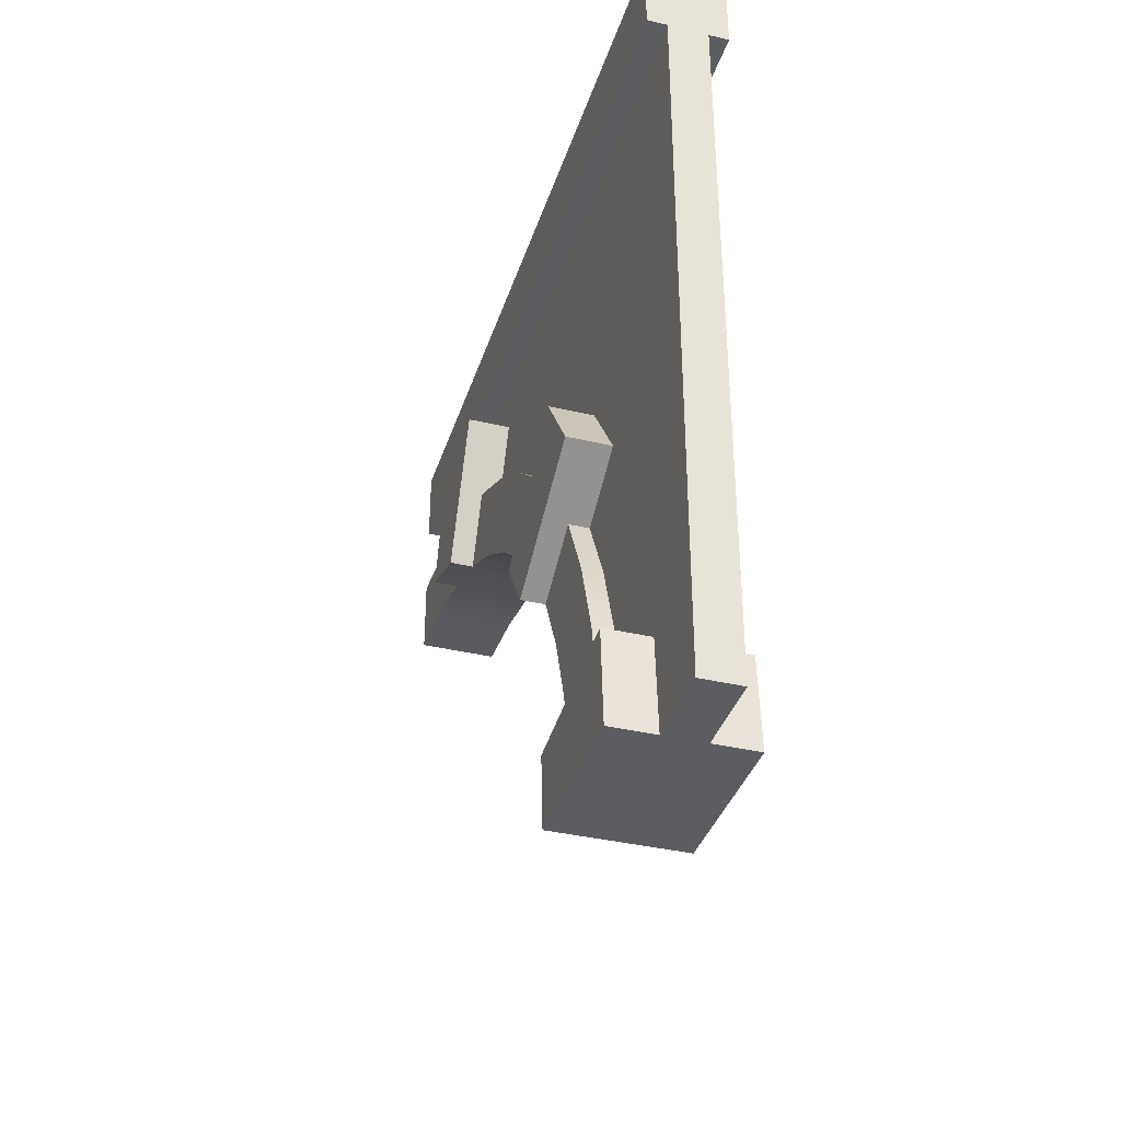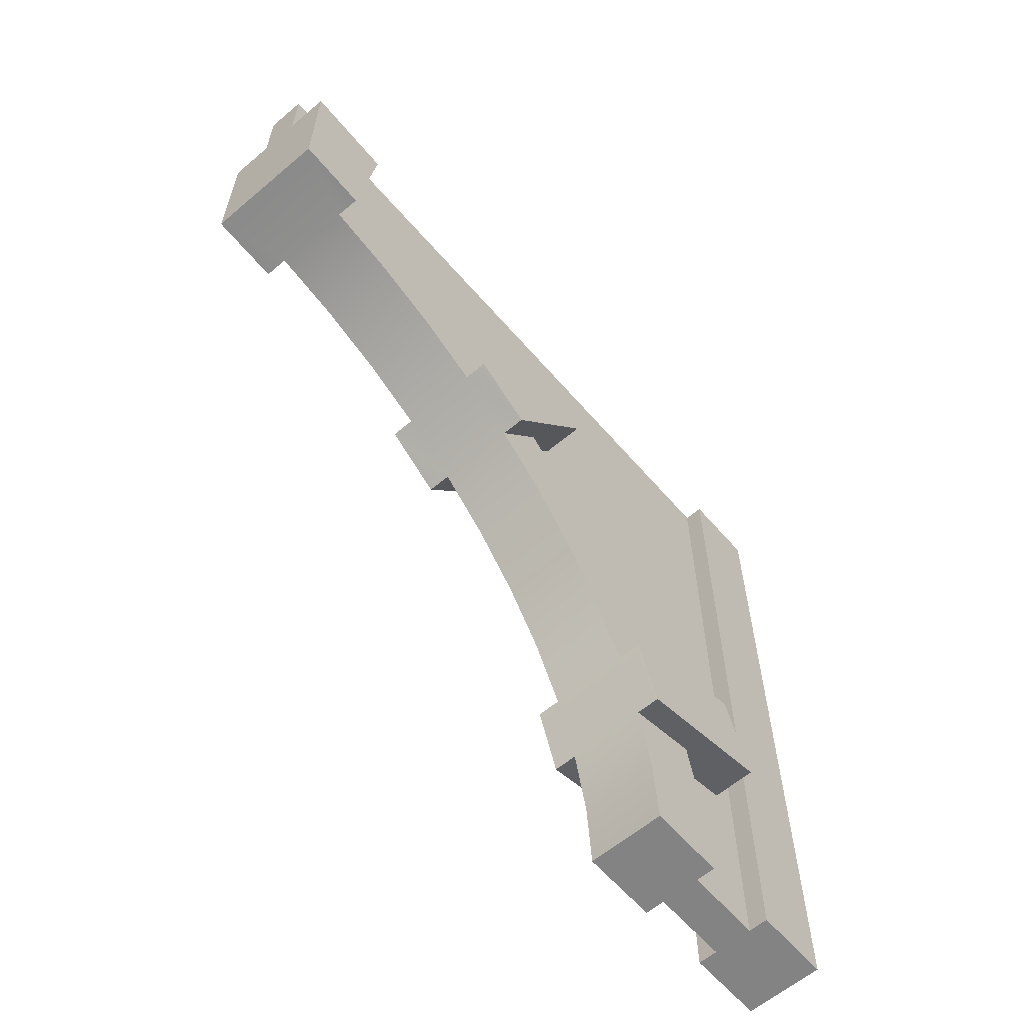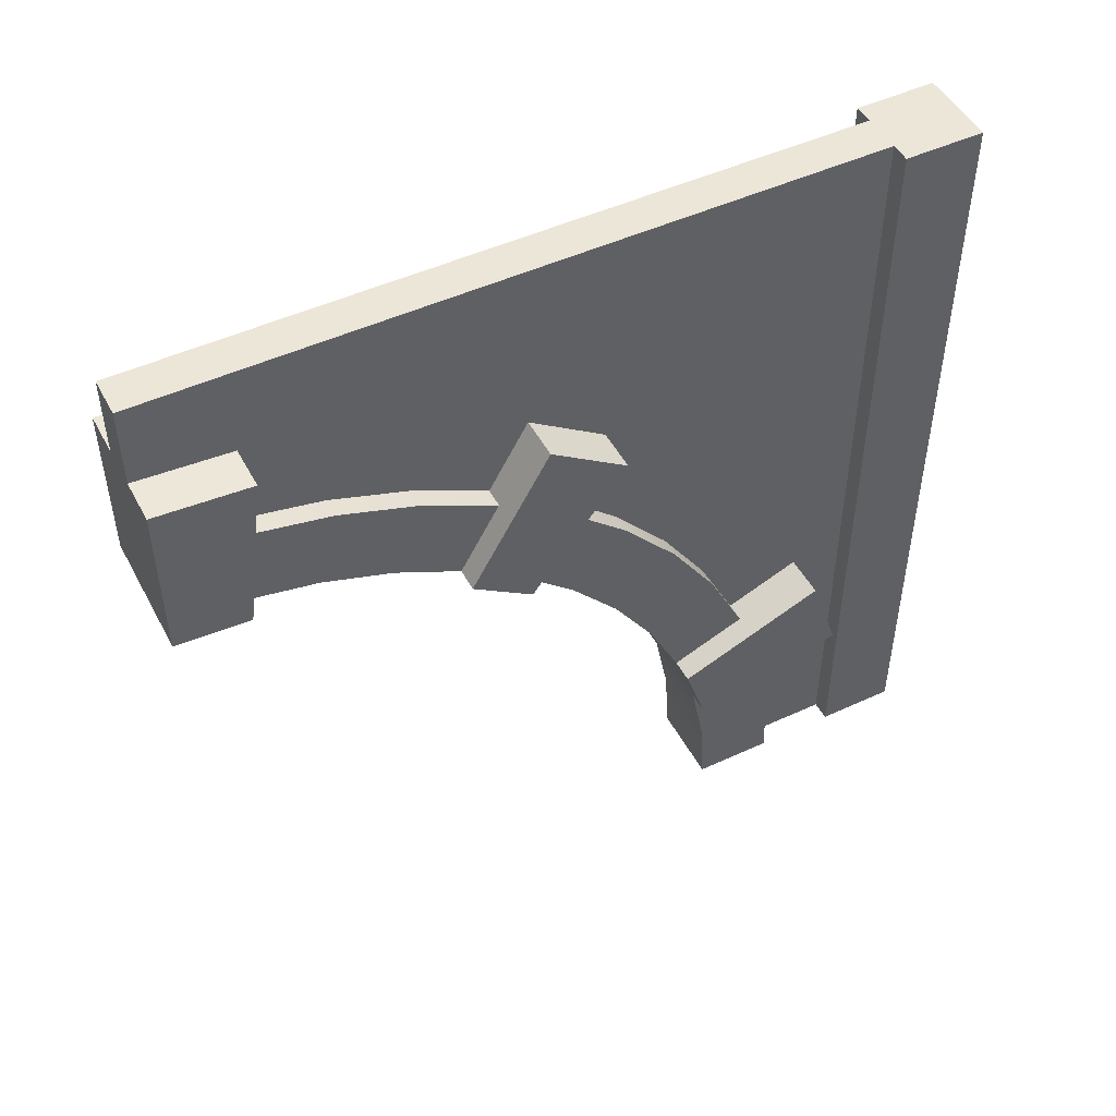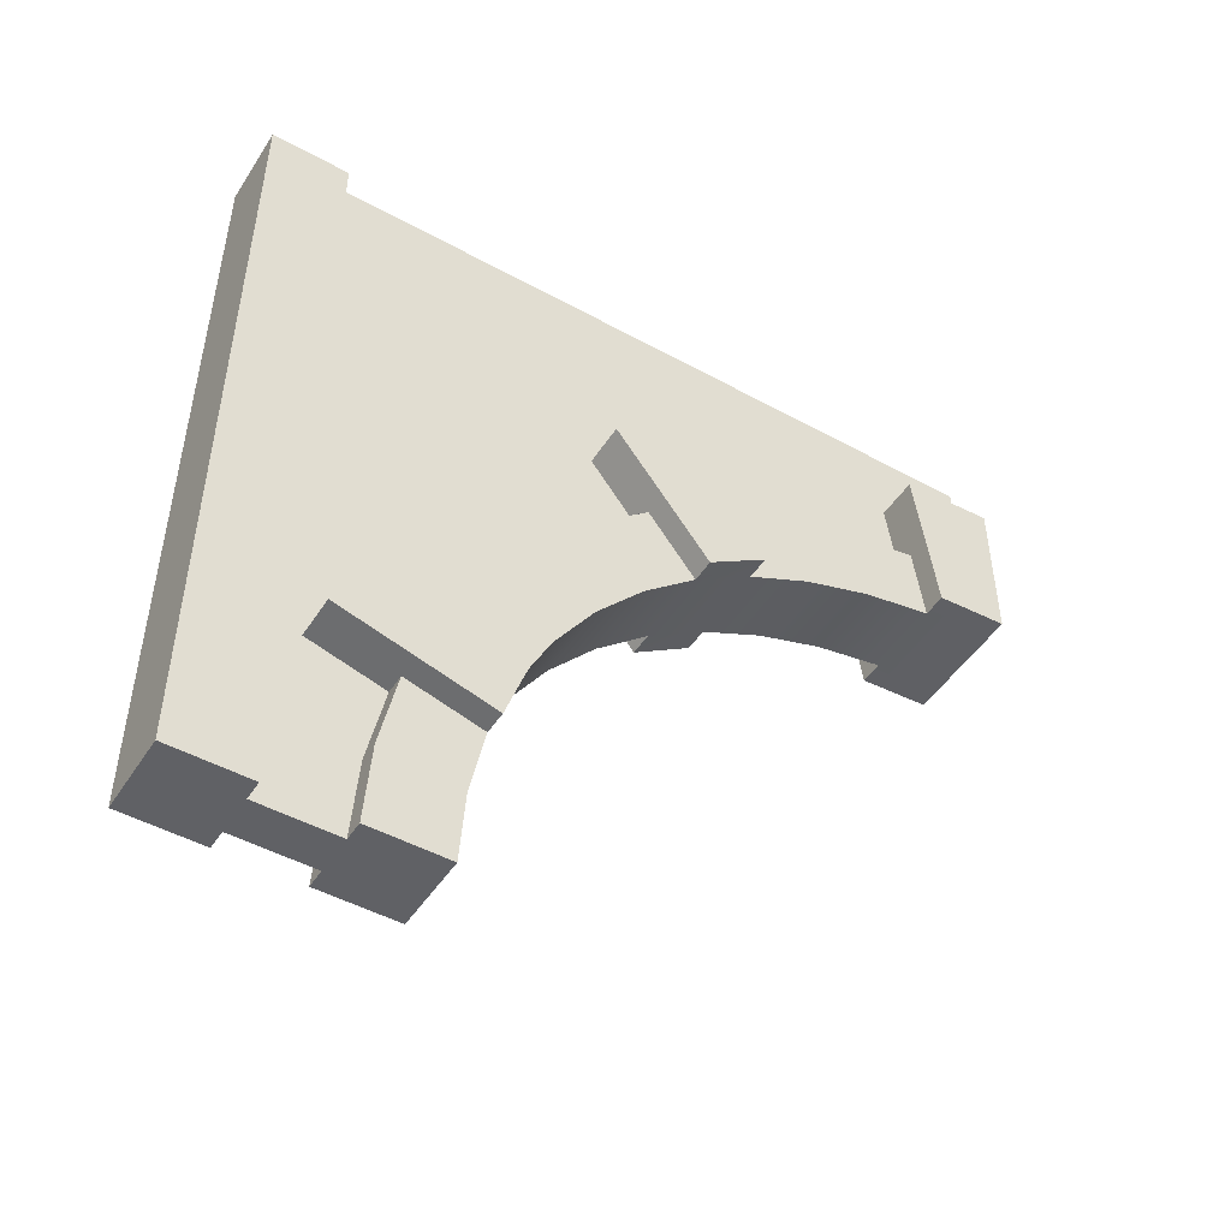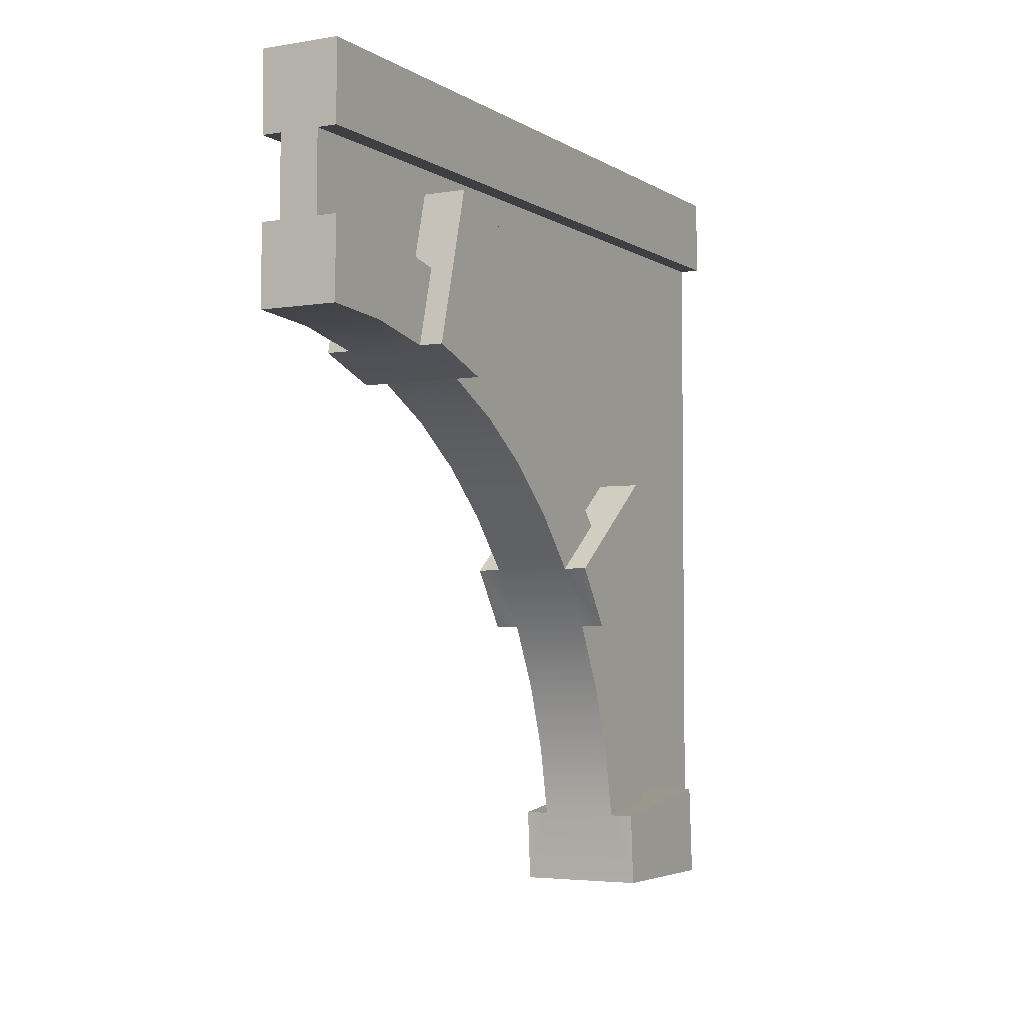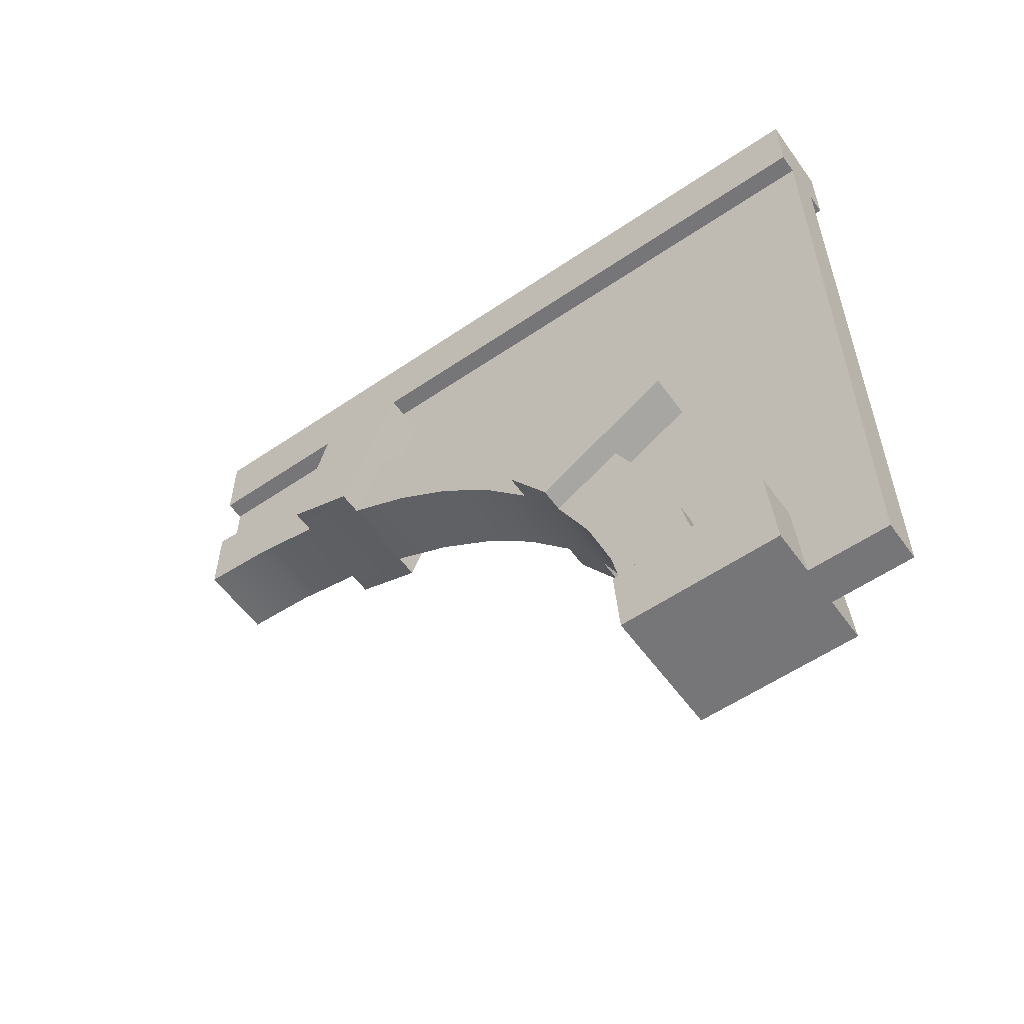
<metadata>
{"format":"obj","ext":"obj","renderer":"f3d","projection":"perspective","resolution":1024,"background":"white","views":[{"elev":-37.1,"azim":163.0,"up":"+Z"},{"elev":-61.1,"azim":-139.3,"up":"+Y"},{"elev":48.8,"azim":-117.2,"up":"+Y"},{"elev":-48.0,"azim":58.4,"up":"+Y"},{"elev":-4.0,"azim":28.6,"up":"+Z"},{"elev":-56.9,"azim":125.4,"up":"+Z"}]}
</metadata>
<code>
g wallArchTopDetail
v 0.5 1 0.4
v 0.5 0 0.4
v 0.5 1 0.5
v 0.5 0 0.5
v 0.4 0 0.5
v 0.475 0 0.4
v 0.425 0 0.4
v 0.4 0 0.4
v 0.4 1 0.4
v 0.4 1 0.5
v 0.475 1 0.4
v 0.425 1 0.4
v 0.475 1 -0.5
v 0.425 1 -0.5
v 0.475 0.9 -0.5
v 0.425 0.9 -0.5
v 0.53 0.9 -0.5
v 0.37 0.9 -0.5
v 0.53 0.7 -0.5
v 0.37 0.7 -0.5
v 0.425 0.7932 -0.3956
v 0.425 0.8923 -0.3825
v 0.425 0.7727 -0.2929
v 0.425 0.7391 -0.1939
v 0.425 0.7794 -0.05
v 0.425 0.714 0.04789
v 0.425 0.6928 -0.1
v 0.425 0.5657 0.06569
v 0.425 0.6347 -0.01299
v 0.425 0.487 0.1347
v 0.425 0.4 0.1928
v 0.425 0.3061 0.2391
v 0.425 0.3444 0.3315
v 0.425 0.2329 0.3693
v 0.425 -1.286e-16 0.3
v 0.425 0.1044 0.2932
v 0.425 0.2071 0.2727
v 0.5 -2.231e-16 0.3
v 0.5 -5.178e-16 0.2
v 0.475 -1.286e-16 0.3
v 0.4 -5.178e-16 0.2
v 0.4 -2.231e-16 0.3
v 0.475 0.8923 -0.3825
v 0.475 0.7727 -0.2929
v 0.475 0.7932 -0.3956
v 0.475 0.7391 -0.1939
v 0.475 0.7794 -0.05
v 0.475 0.714 0.04789
v 0.475 0.6928 -0.1
v 0.475 0.5657 0.06569
v 0.475 0.6347 -0.01299
v 0.475 0.487 0.1347
v 0.475 0.4 0.1928
v 0.475 0.3061 0.2391
v 0.475 0.3444 0.3315
v 0.475 0.2329 0.3693
v 0.475 0.1044 0.2932
v 0.475 0.2071 0.2727
v 0.5 0.6761 -0.3188
v 0.5 0.694 -0.4086
v 0.4 0.6761 -0.3188
v 0.4 0.694 -0.4086
v 0.4 0.7932 -0.3956
v 0.4 0.7727 -0.2929
v 0.5 0.1044 0.2932
v 0.5 0.2071 0.2727
v 0.53 0.1812 0.1761
v 0.5 0.1812 0.1761
v 0.53 0.2329 0.3693
v 0.5 0.4 0.1928
v 0.5 0.487 0.1347
v 0.4 0.4 0.1928
v 0.4 0.487 0.1347
v 0.4 0.35 0.1062
v 0.5 0.35 0.1062
v 0.4 0.4261 0.05535
v 0.5 0.4261 0.05535
v 0.37 0.2329 0.3693
v 0.37 0.3444 0.3315
v 0.4 0.7391 -0.1939
v 0.37 0.8923 -0.3825
v 0.5 0.5553 -0.07387
v 0.5 0.495 -0.005025
v 0.5 0.6347 -0.01299
v 0.5 0.5657 0.06569
v 0.5 0.2679 0.1467
v 0.5 0.3061 0.2391
v 0.37 0.6062 -0.15
v 0.37 0.7794 -0.05
v 0.37 0.5553 -0.07387
v 0.37 0.714 0.04789
v 0.4 0.5553 -0.07387
v 0.4 0.6347 -0.01299
v 0.4 0.495 -0.005025
v 0.4 0.5657 0.06569
v 0.4 0.2679 0.1467
v 0.4 0.3061 0.2391
v 0.4 0.6062 -0.15
v 0.4 0.6928 -0.1
v 0.4 0.1044 0.2932
v 0.4 0.1812 0.1761
v 0.4 0.2071 0.2727
v 0.4 0.09137 0.194
v 0.4 0.6467 -0.2321
v 0.5 0.6062 -0.15
v 0.5 0.6467 -0.2321
v 0.37 0.2679 0.1467
v 0.37 0.1812 0.1761
v 0.5 0.7391 -0.1939
v 0.5 0.6928 -0.1
v 0.5 0.7932 -0.3956
v 0.5 0.7727 -0.2929
v 0.5 0.09137 0.194
v 0.53 0.694 -0.4086
v 0.37 0.694 -0.4086
v 0.53 0.5553 -0.07387
v 0.53 0.6062 -0.15
v 0.53 0.2679 0.1467
v 0.53 0.7794 -0.05
v 0.53 0.714 0.04789
v 0.53 0.3444 0.3315
v 0.53 0.8923 -0.3825
f 3 2 1
f 2 3 4
f 5 2 4
f 2 5 6
f 6 5 7
f 7 5 8
f 5 9 8
f 9 5 10
f 11 2 6
f 2 11 1
f 11 3 1
f 3 11 10
f 10 11 12
f 10 12 9
f 3 5 4
f 5 3 10
f 9 7 8
f 7 9 12
f 14 11 13
f 11 14 12
f 15 14 13
f 14 15 16
f 17 16 15
f 17 18 16
f 19 18 17
f 18 19 20
f 23 22 21
f 12 22 23
f 12 23 24
f 14 22 12
f 22 14 16
f 12 24 25
f 12 25 26
f 25 24 27
f 12 26 28
f 28 26 29
f 12 28 30
f 12 30 31
f 12 31 32
f 12 32 33
f 12 33 34
f 12 34 7
f 34 35 7
f 34 36 35
f 36 34 37
f 40 39 38
f 39 40 41
f 41 40 6
f 41 6 35
f 35 6 7
f 41 35 42
f 11 15 13
f 15 11 43
f 43 11 44
f 44 45 43
f 44 11 46
f 46 11 47
f 47 11 48
f 46 47 49
f 48 11 50
f 50 51 48
f 50 11 52
f 52 11 53
f 53 11 54
f 54 11 55
f 55 11 56
f 6 56 11
f 40 56 6
f 57 56 40
f 56 57 58
f 61 60 59
f 60 61 62
f 63 23 21
f 23 63 64
f 66 57 65
f 57 66 58
f 68 67 66
f 67 56 66
f 66 56 58
f 56 67 69
f 71 53 70
f 53 71 52
f 31 73 72
f 73 31 30
f 76 75 74
f 75 76 77
f 34 79 78
f 79 34 33
f 64 24 23
f 24 64 80
f 18 22 16
f 22 18 81
f 84 83 82
f 83 84 85
f 83 85 77
f 77 85 75
f 75 85 71
f 75 71 86
f 86 71 70
f 86 70 87
f 90 89 88
f 89 90 91
f 94 93 92
f 93 94 95
f 95 94 76
f 95 76 74
f 95 74 73
f 73 74 96
f 73 96 72
f 72 96 97
f 89 98 88
f 98 89 99
f 99 89 27
f 27 89 25
f 94 82 83
f 82 94 92
f 32 72 97
f 72 32 31
f 35 100 42
f 100 35 36
f 103 102 101
f 102 103 41
f 102 41 42
f 102 42 100
f 61 63 62
f 63 61 64
f 64 61 104
f 64 104 80
f 80 104 98
f 80 98 99
f 92 91 90
f 91 92 93
f 91 93 29
f 91 29 26
f 98 106 105
f 106 98 104
f 108 79 107
f 79 108 78
f 46 110 109
f 110 46 49
f 51 85 84
f 85 51 50
f 45 112 111
f 112 45 44
f 89 26 25
f 26 89 91
f 107 97 96
f 79 97 107
f 33 97 79
f 97 33 32
f 103 39 41
f 39 103 113
f 93 28 29
f 28 93 95
f 94 77 76
f 77 94 83
f 80 27 24
f 27 80 99
f 104 59 106
f 59 104 61
f 74 86 96
f 86 74 75
f 60 19 114
f 19 60 20
f 20 60 62
f 20 62 115
f 30 95 73
f 95 30 28
f 36 102 100
f 102 36 37
f 78 37 34
f 37 78 102
f 102 78 108
f 108 101 102
f 82 117 116
f 117 82 105
f 105 82 92
f 105 92 98
f 98 92 90
f 98 90 88
f 44 109 112
f 109 44 46
f 107 101 108
f 101 107 68
f 118 68 107
f 68 118 67
f 118 107 96
f 118 96 86
f 63 115 62
f 115 63 81
f 81 63 21
f 81 21 22
f 119 116 117
f 116 119 120
f 120 82 116
f 82 120 84
f 84 120 51
f 51 120 48
f 121 67 118
f 67 121 69
f 20 81 18
f 81 20 115
f 70 54 87
f 54 70 53
f 101 113 103
f 113 101 68
f 122 19 17
f 19 122 114
f 85 52 71
f 52 85 50
f 47 120 119
f 120 47 48
f 121 56 69
f 56 121 55
f 114 111 60
f 111 114 122
f 111 122 45
f 45 122 43
f 65 40 38
f 40 65 57
f 111 59 60
f 59 111 112
f 59 112 106
f 106 112 109
f 106 109 105
f 105 109 110
f 105 119 117
f 119 105 110
f 119 110 49
f 119 49 47
f 86 87 118
f 55 118 87
f 55 87 54
f 118 55 121
f 15 122 17
f 122 15 43
f 66 113 68
f 113 66 39
f 39 66 38
f 38 66 65

</code>
